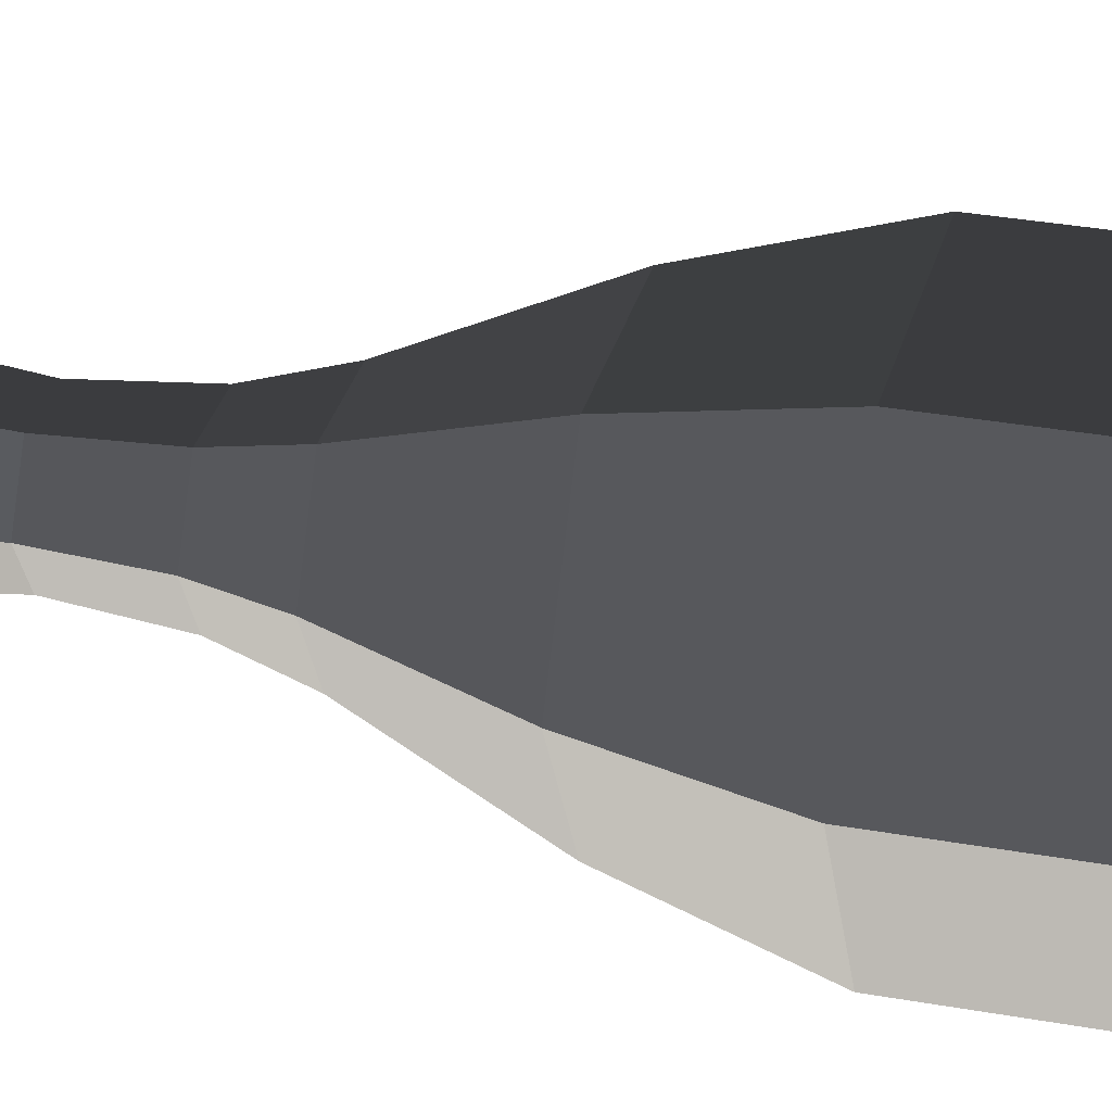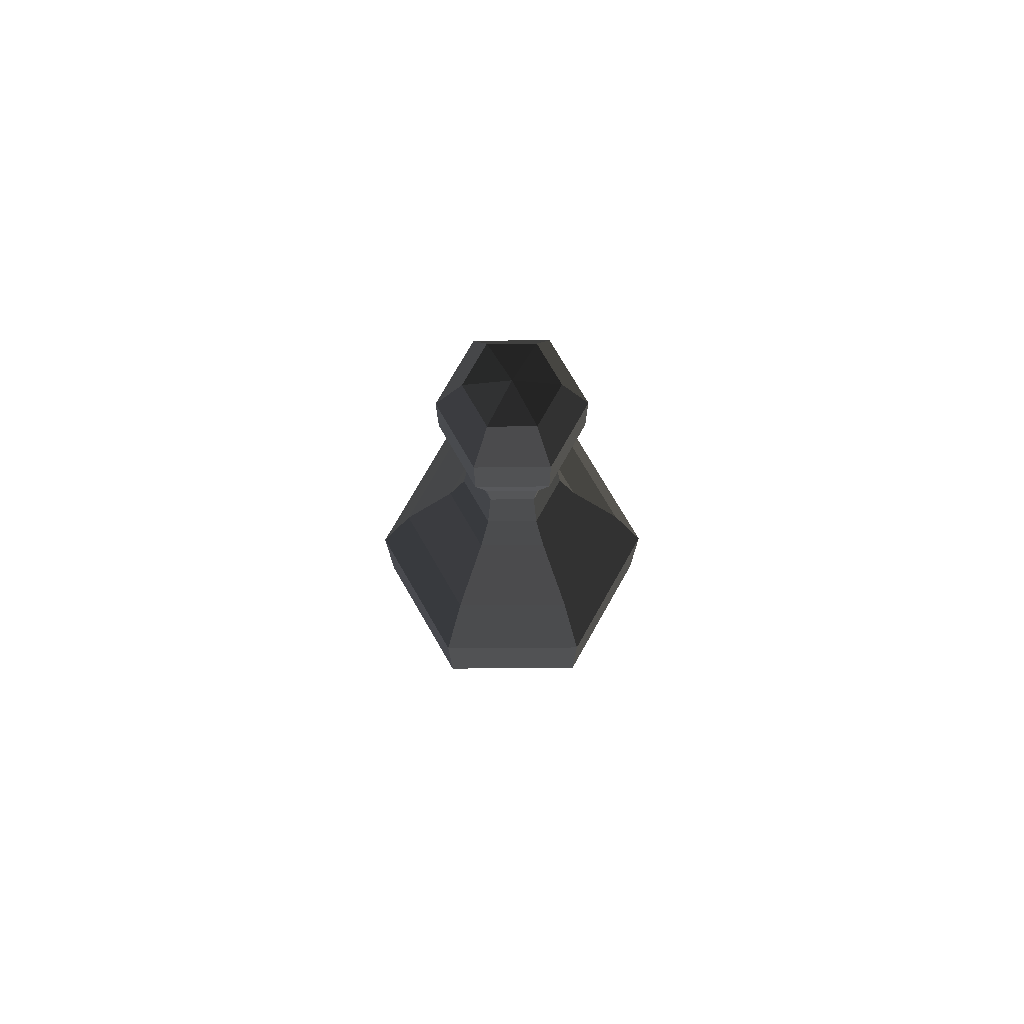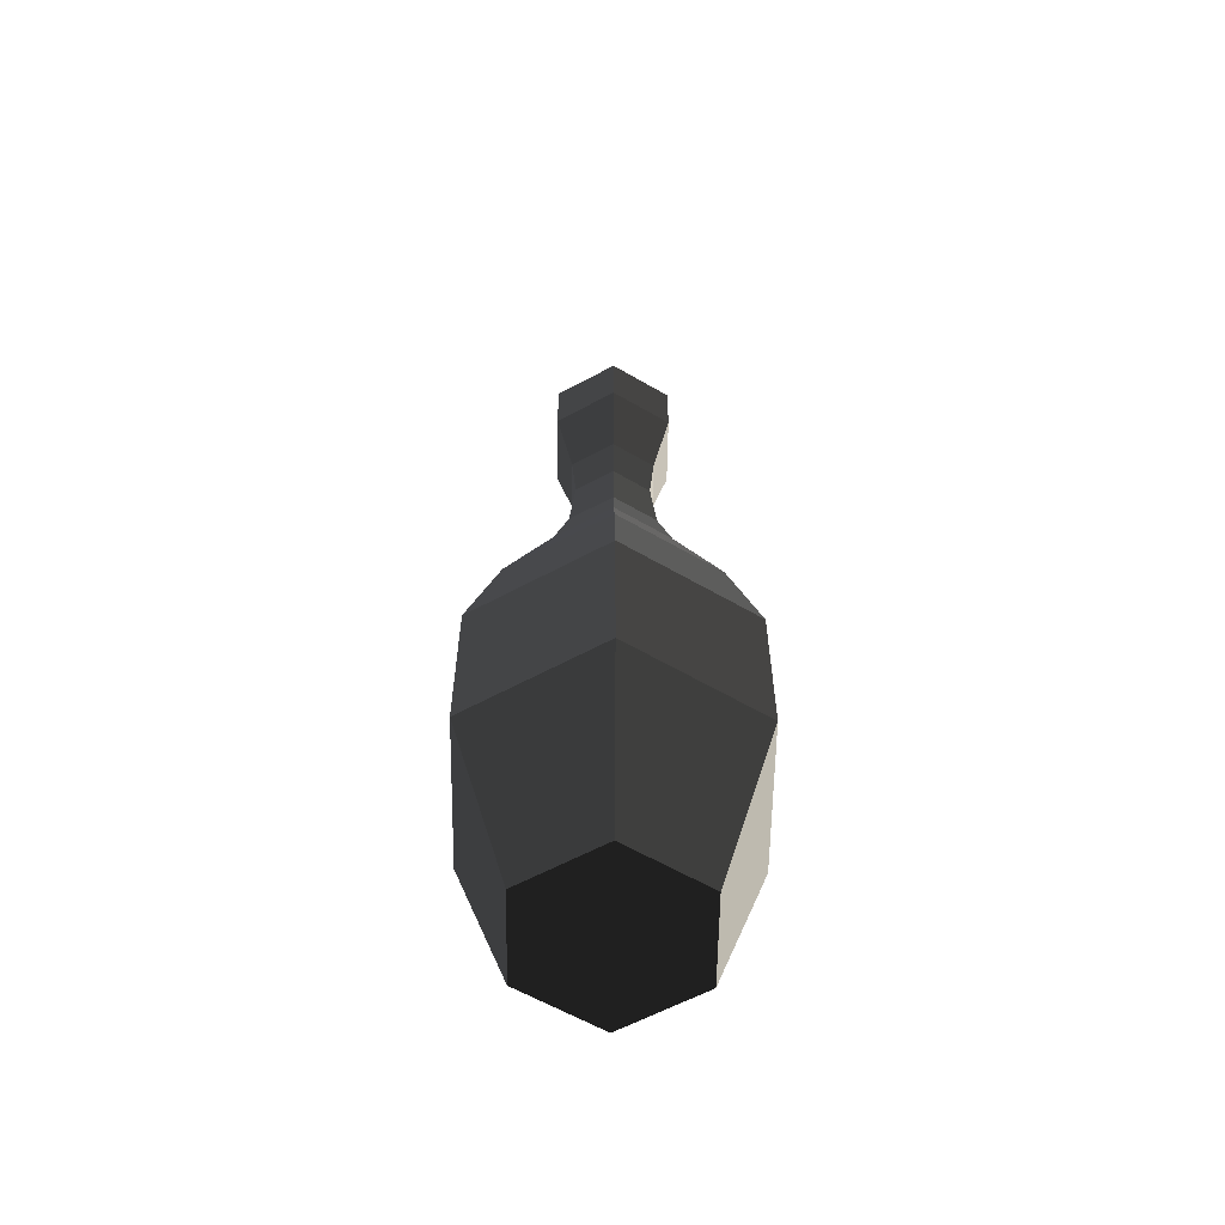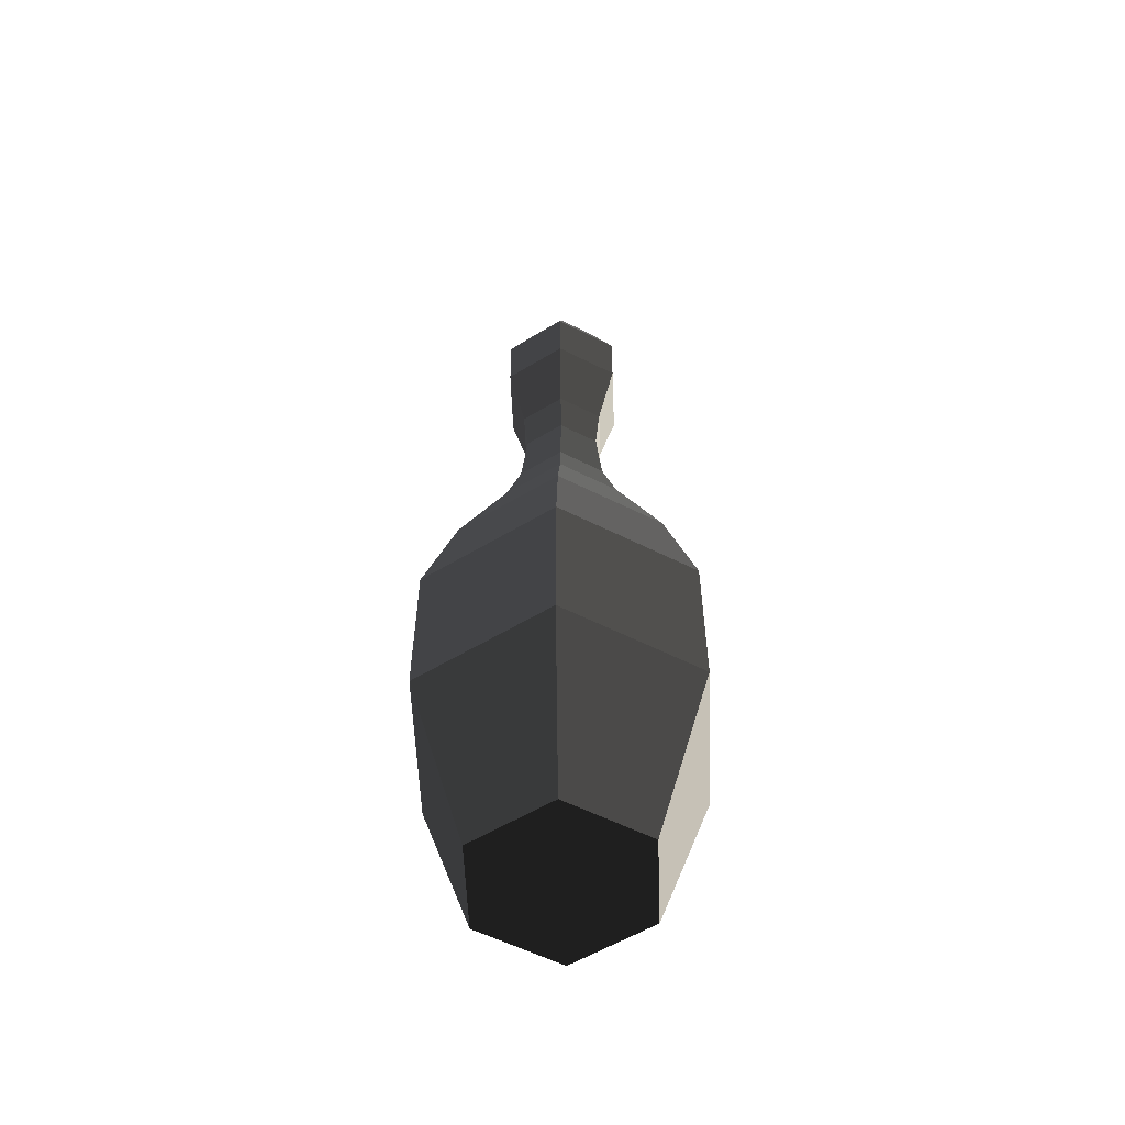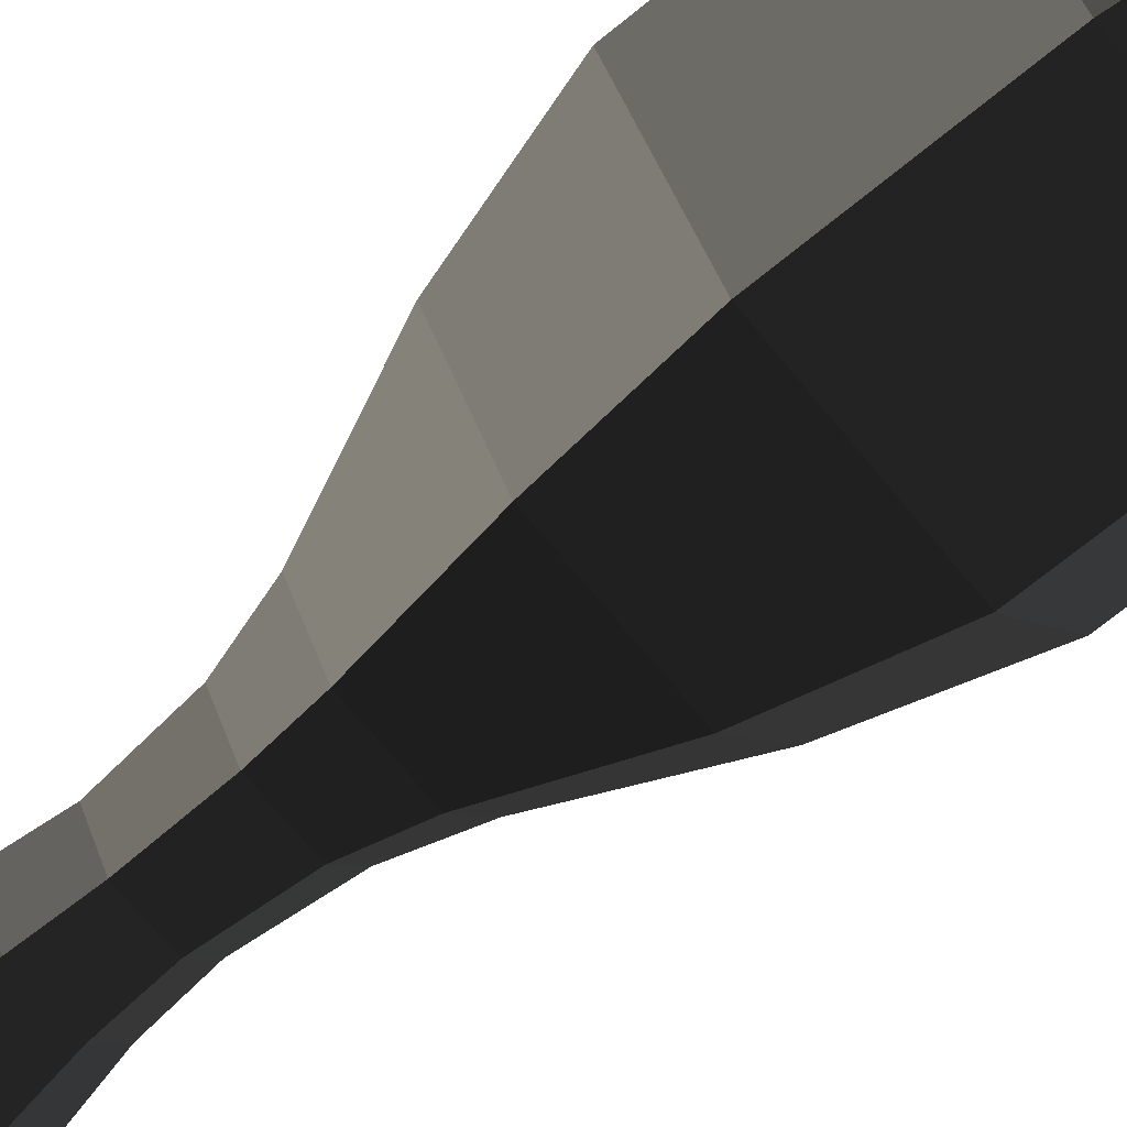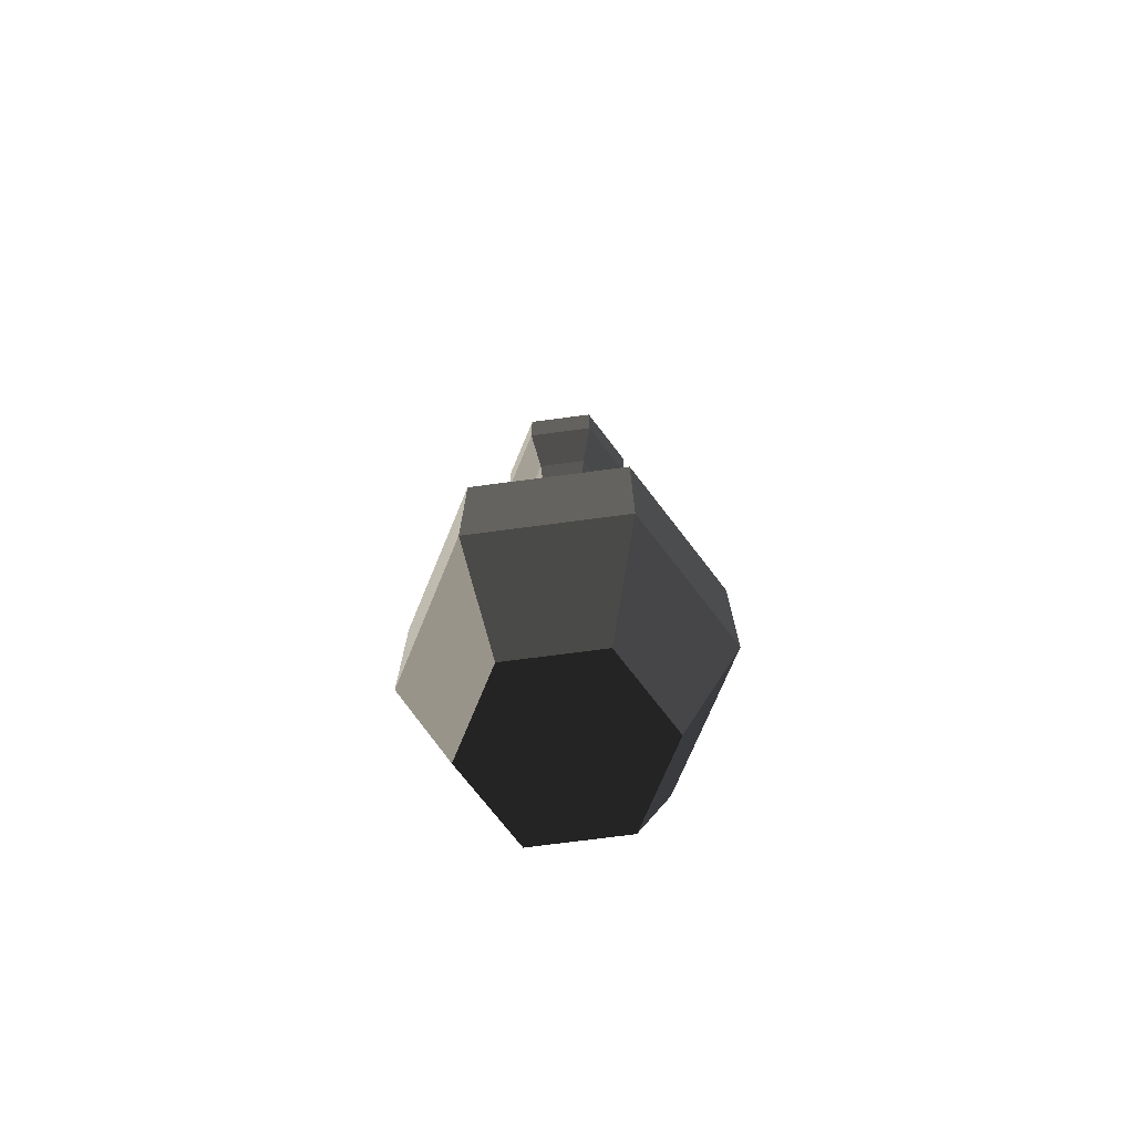
<metadata>
{"format":"obj","ext":"obj","renderer":"f3d","projection":"perspective","resolution":1024,"background":"white","views":[{"elev":32.2,"azim":-75.7,"up":"+Z"},{"elev":76.4,"azim":-60.3,"up":"+Y"},{"elev":-59.7,"azim":29.1,"up":"+Y"},{"elev":-56.9,"azim":-147.8,"up":"+Y"},{"elev":-70.1,"azim":-50.7,"up":"+Z"},{"elev":-72.8,"azim":-52.5,"up":"+Y"}]}
</metadata>
<code>
v -0.0756 0.8128 0
v -0.0378 0.8128 0.0654
v -0 0.8351 0
v -0 0.8351 0
v 0.0378 0.8128 0.0654
v 0.0378 0.8128 0.0654
v 0.0756 0.8128 0
v 0.0756 0.8128 0
v 0.0378 0.8128 -0.0654
v 0.0378 0.8128 -0.0654
v -0.0378 0.8128 -0.0654
v -0.0378 0.8128 -0.0654
v -0.0756 0.8128 0
v -0.0756 0.8128 0
v -0.1194 0.7176 0
v -0.0597 0.7176 -0.1034
v -0.0378 0.8128 0.0654
v -0.0597 0.7176 0.1034
v 0.0378 0.8128 0.0654
v 0.0597 0.7176 0.1034
v 0.0756 0.8128 0
v 0.1194 0.7176 0
v 0.0378 0.8128 -0.0654
v 0.0597 0.7176 -0.1034
v -0.0378 0.8128 -0.0654
v -0.0597 0.7176 -0.1034
v -0.0595 0.5963 -0.1031
v 0.0595 0.5963 -0.1031
v 0.119 0.5963 0
v 0.1194 0.7176 0
v 0.0595 0.5963 0.1031
v 0.0597 0.7176 0.1034
v -0.0595 0.5963 0.1031
v -0.0597 0.7176 0.1034
v -0.119 0.5963 0
v -0.1194 0.7176 0
v -0.0595 0.5963 -0.1031
v -0.0597 0.7176 -0.1034
v -0.0847 0.45 0
v -0.0423 0.45 -0.0733
v -0.0595 0.5963 0.1031
v -0.0423 0.45 0.0733
v 0.0595 0.5963 0.1031
v 0.0423 0.45 0.0733
v 0.119 0.5963 0
v 0.0847 0.45 0
v 0.0595 0.5963 -0.1031
v 0.0423 0.45 -0.0733
v -0.0595 0.5963 -0.1031
v -0.0423 0.45 -0.0733
v -0.0378 0.3601 -0.0655
v 0.0378 0.3601 -0.0655
v -0.0847 0.45 0
v -0.0756 0.3601 0
v -0.0423 0.45 0.0733
v -0.0378 0.3601 0.0655
v 0.0423 0.45 0.0733
v 0.0378 0.3601 0.0655
v 0.0847 0.45 0
v 0.0756 0.3601 0
v 0.0423 0.45 -0.0733
v 0.0378 0.3601 -0.0655
v 0.0437 0.2374 -0.0756
v 0.0873 0.2374 0
v -0.0378 0.3601 -0.0655
v -0.0437 0.2374 -0.0756
v -0.0756 0.3601 0
v -0.0873 0.2374 0
v -0.0378 0.3601 0.0655
v -0.0437 0.2374 0.0756
v 0.0378 0.3601 0.0655
v 0.0437 0.2374 0.0756
v 0.0756 0.3601 0
v 0.0873 0.2374 0
v 0.1153 0.1456 0
v 0.0577 0.1456 0.0999
v -0.0577 0.1456 0.0999
v -0.0437 0.2374 0.0756
v -0.1153 0.1456 0
v -0.0873 0.2374 0
v -0.0577 0.1456 -0.0999
v -0.0437 0.2374 -0.0756
v 0.0577 0.1456 -0.0999
v 0.0437 0.2374 -0.0756
v 0.1153 0.1456 0
v 0.0873 0.2374 0
v 0.1019 -0.0463 -0.1765
v 0.2038 -0.0463 0
v -0.0577 0.1456 -0.0999
v -0.1019 -0.0463 -0.1765
v -0.1153 0.1456 0
v -0.2038 -0.0463 0
v -0.0577 0.1456 0.0999
v -0.1019 -0.0463 0.1765
v 0.0577 0.1456 0.0999
v 0.1019 -0.0463 0.1765
v 0.1153 0.1456 0
v 0.2038 -0.0463 0
v 0.2637 -0.2446 0
v 0.1319 -0.2446 0.2284
v 0.1019 -0.0463 -0.1765
v 0.1319 -0.2446 -0.2284
v -0.1019 -0.0463 -0.1765
v -0.1319 -0.2446 -0.2284
v -0.2038 -0.0463 0
v -0.2637 -0.2446 0
v -0.1019 -0.0463 0.1765
v -0.1319 -0.2446 0.2284
v 0.1019 -0.0463 0.1765
v 0.1319 -0.2446 0.2284
v 0.1319 -0.5235 0.2284
v -0.1319 -0.5235 0.2284
v 0.2637 -0.2446 0
v 0.2637 -0.5235 0
v 0.1319 -0.2446 -0.2284
v 0.1319 -0.5235 -0.2284
v -0.1319 -0.2446 -0.2284
v -0.1319 -0.5235 -0.2284
v -0.2637 -0.2446 0
v -0.2637 -0.5235 0
v -0.1319 -0.2446 0.2284
v -0.1319 -0.5235 0.2284
v -0.0792 -0.843 0.1371
v -0.1583 -0.843 0
v 0.1319 -0.5235 0.2284
v 0.0792 -0.843 0.1371
v 0.1583 -0.843 0
v -0.1583 -0.843 0
v 0.1319 -0.5235 0.2284
v 0.2637 -0.5235 0
v 0.1319 -0.5235 -0.2284
v 0.0792 -0.843 -0.1371
v -0.0792 -0.843 -0.1371
v -0.1583 -0.843 0
v -0.1319 -0.5235 -0.2284
v -0.2637 -0.5235 0
v 0.0792 -0.843 -0.1371
v 0.1319 -0.5235 -0.2284
g Group_001
f 1 2 3
f 3 2 5
f 3 5 7
f 3 7 9
f 3 9 11
f 3 11 13
f 13 11 16 15
f 13 15 18 17
f 17 18 20 19
f 19 20 22 21
f 21 22 24 23
f 23 24 26 25
f 26 24 28 27
f 28 24 30 29
f 29 30 32 31
f 31 32 34 33
f 33 34 36 35
f 35 36 38 37
f 35 37 40 39
f 35 39 42 41
f 41 42 44 43
f 43 44 46 45
f 45 46 48 47
f 47 48 50 49
f 50 48 52 51
f 50 51 54 53
f 53 54 56 55
f 55 56 58 57
f 57 58 60 59
f 59 60 62 61
f 62 60 64 63
f 62 63 66 65
f 65 66 68 67
f 67 68 70 69
f 69 70 72 71
f 71 72 74 73
f 74 72 76 75
f 76 72 78 77
f 77 78 80 79
f 79 80 82 81
f 81 82 84 83
f 83 84 86 85
f 83 85 88 87
f 83 87 90 89
f 89 90 92 91
f 91 92 94 93
f 93 94 96 95
f 95 96 98 97
f 98 96 100 99
f 98 99 102 101
f 101 102 104 103
f 103 104 106 105
f 105 106 108 107
f 107 108 110 109
f 110 108 112 111
f 110 111 114 113
f 113 114 116 115
f 115 116 118 117
f 117 118 120 119
f 119 120 122 121
f 122 120 124 123
f 122 123 126 125
f 126 123 128 127
f 126 127 130 129
f 130 127 132 131
f 132 127 134 133
f 133 134 136 135
f 133 135 138 137

</code>
